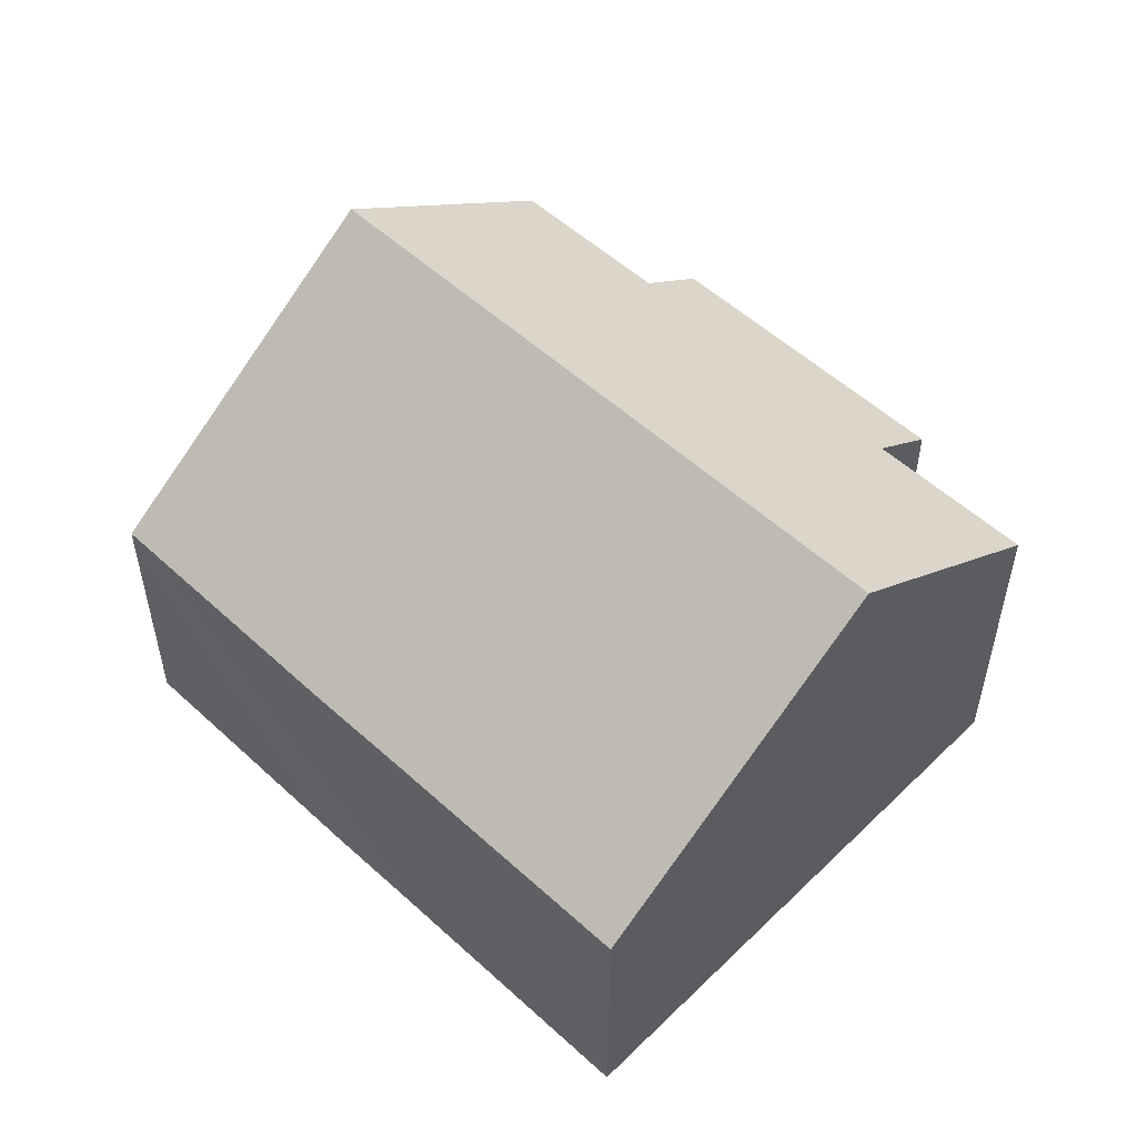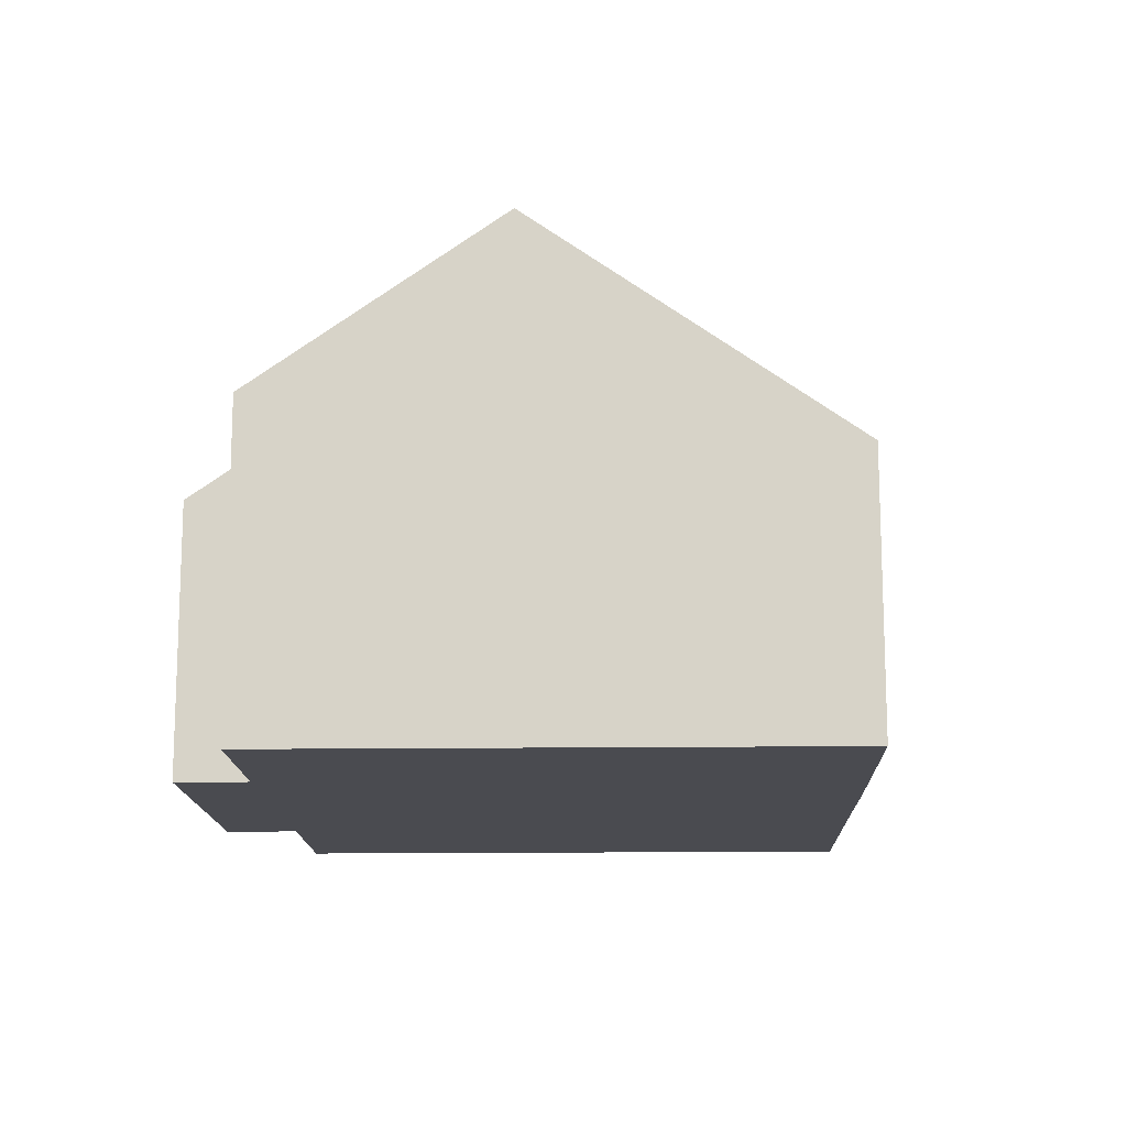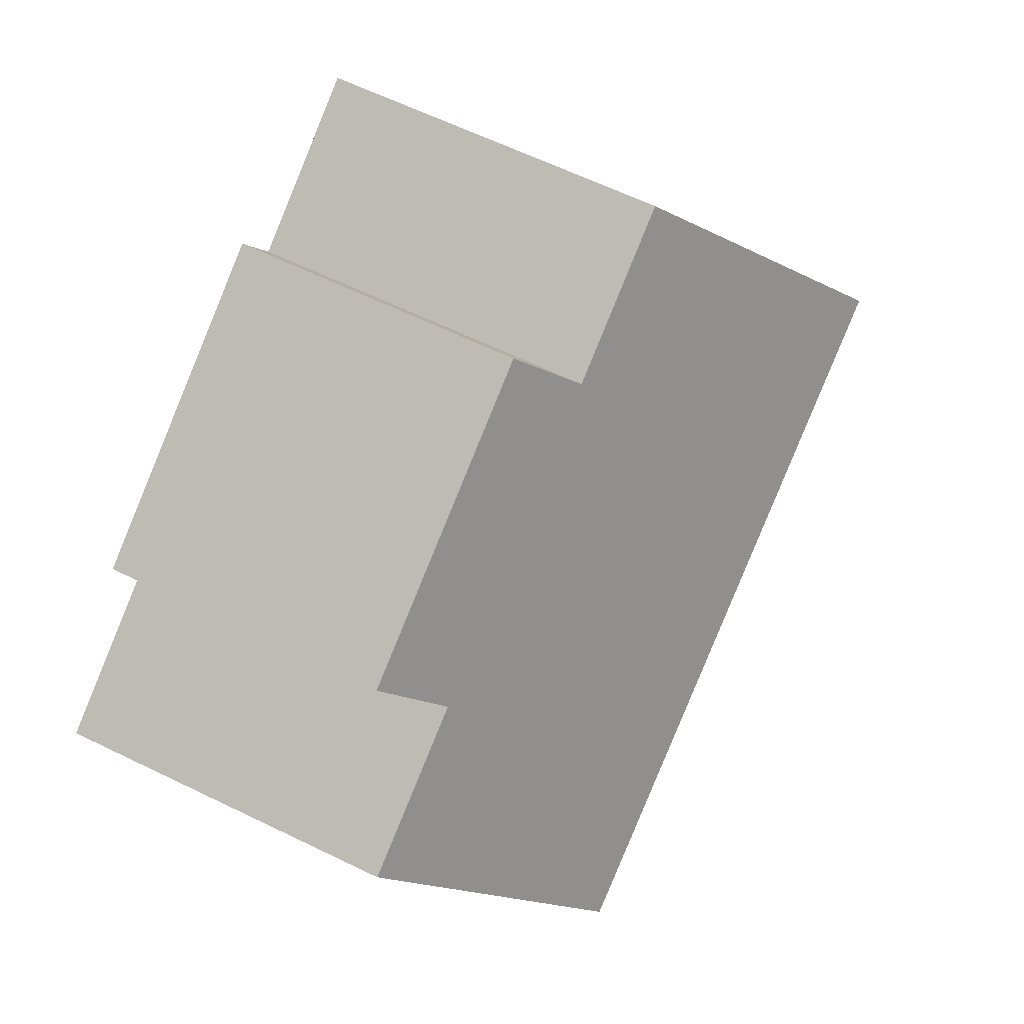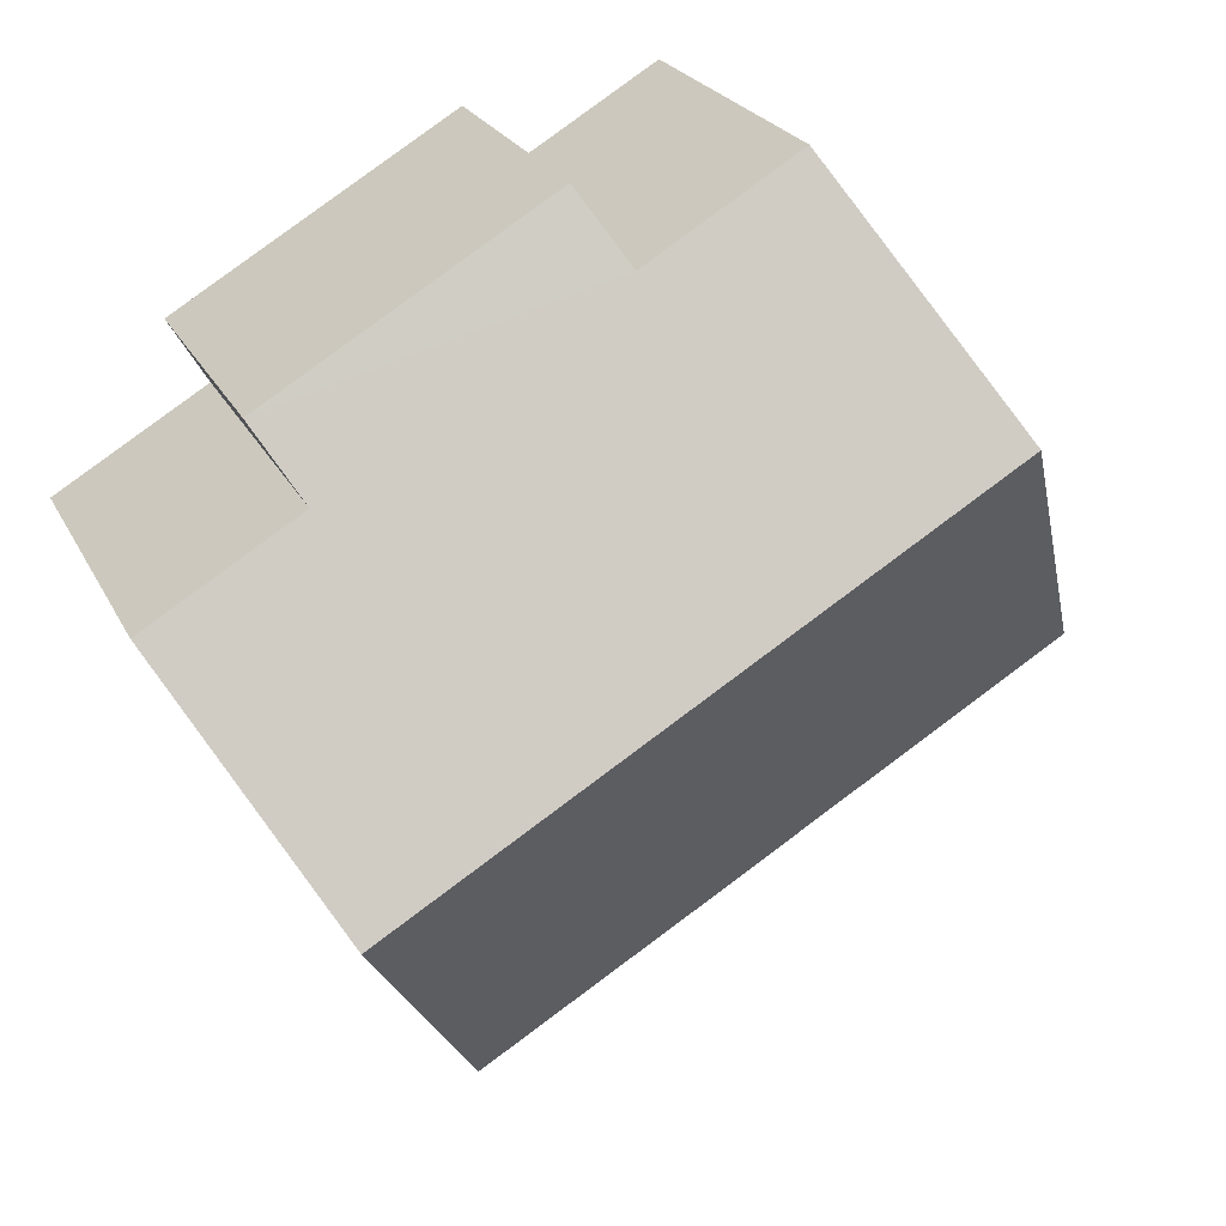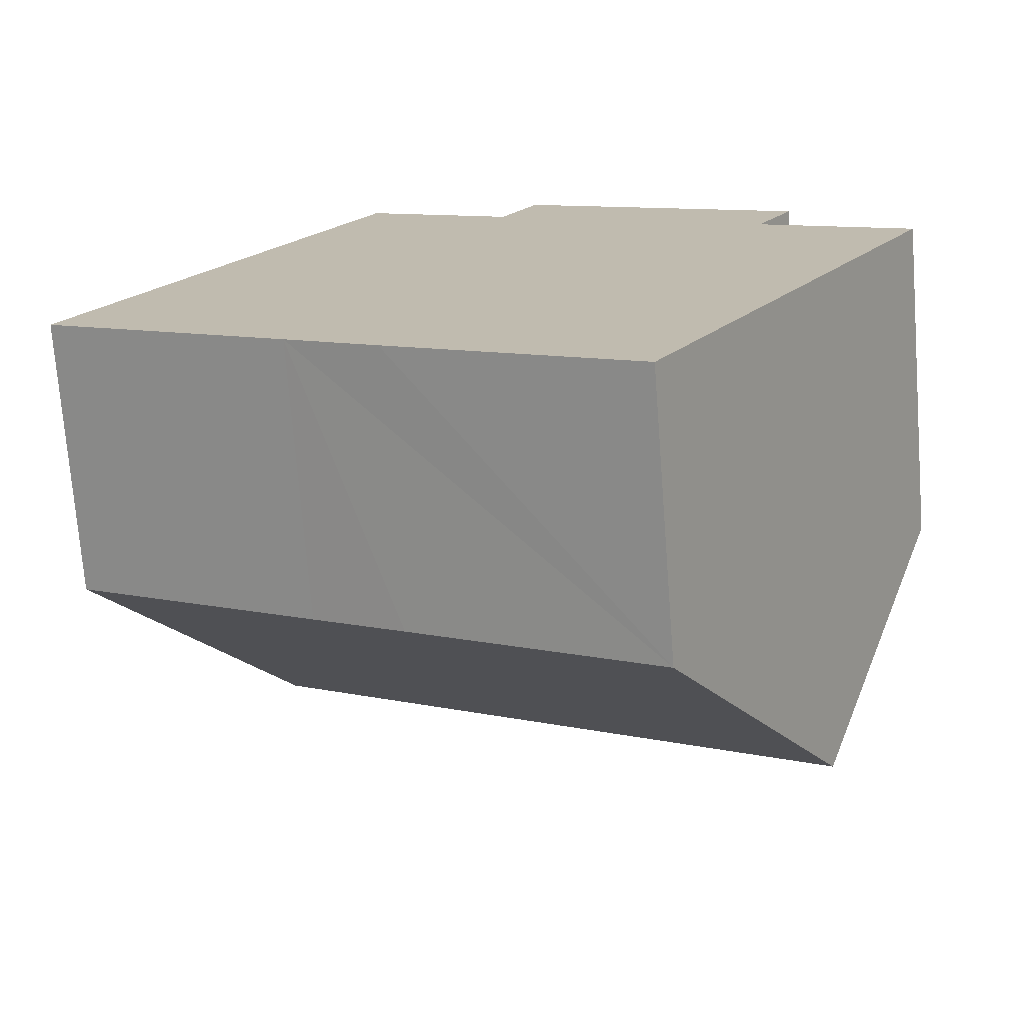
<metadata>
{"format":"obj","ext":"obj","renderer":"f3d","projection":"perspective","resolution":1024,"background":"white","views":[{"elev":54.3,"azim":-105.2,"up":"+Y"},{"elev":-14.4,"azim":122.3,"up":"+Y"},{"elev":62.4,"azim":116.3,"up":"+Z"},{"elev":23.6,"azim":159.0,"up":"+Z"},{"elev":-73.0,"azim":4.4,"up":"+Z"}]}
</metadata>
<code>
v  2.997 9.047 5.064
v  15.72 5.885 2.811
v  13.39 9.047 -1.109
v  13.02 5.883 4.417
v  13.7 4.961 5.56
v  8.025 5.88 7.391
v  5.325 5.878 8.998
v  8.697 4.964 8.528
v  10.39 4.98 -6.151
v  6.02 4.96 -3.59
v  4.386 4.966 -2.608
v  0 4.968 3.042e-16
v  0 0 0
v  2.997 -3.101e-16 5.064
v  5.325 -5.51e-16 8.998
v  8.025 -4.526e-16 7.391
v  8.697 -5.222e-16 8.528
v  13.7 -3.405e-16 5.56
v  15.72 -1.721e-16 2.811
v  13.02 -2.705e-16 4.417
v  13.39 6.791e-17 -1.109
v  10.39 3.766e-16 -6.151
v  4.386 1.597e-16 -2.608
v  6.02 2.198e-16 -3.59
g defaultobject
f 1 2 3
f 2 1 4
f 4 1 5
f 5 1 6
f 6 1 7
f 8 5 6
f 9 1 3
f 1 9 10
f 1 10 11
f 1 11 12
f 13 1 12
f 1 13 7
f 7 13 14
f 7 14 15
f 16 8 6
f 8 16 17
f 7 16 6
f 16 7 15
f 17 5 8
f 5 17 18
f 4 19 2
f 19 4 20
f 5 20 4
f 20 5 18
f 19 3 2
f 3 19 9
f 9 19 21
f 9 21 22
f 11 13 12
f 13 11 23
f 23 11 10
f 23 10 9
f 23 9 24
f 24 9 22
f 21 24 22
f 24 21 19
f 24 19 23
f 23 19 20
f 23 20 13
f 13 20 18
f 13 18 16
f 16 18 17
f 16 14 13
f 14 16 15

</code>
